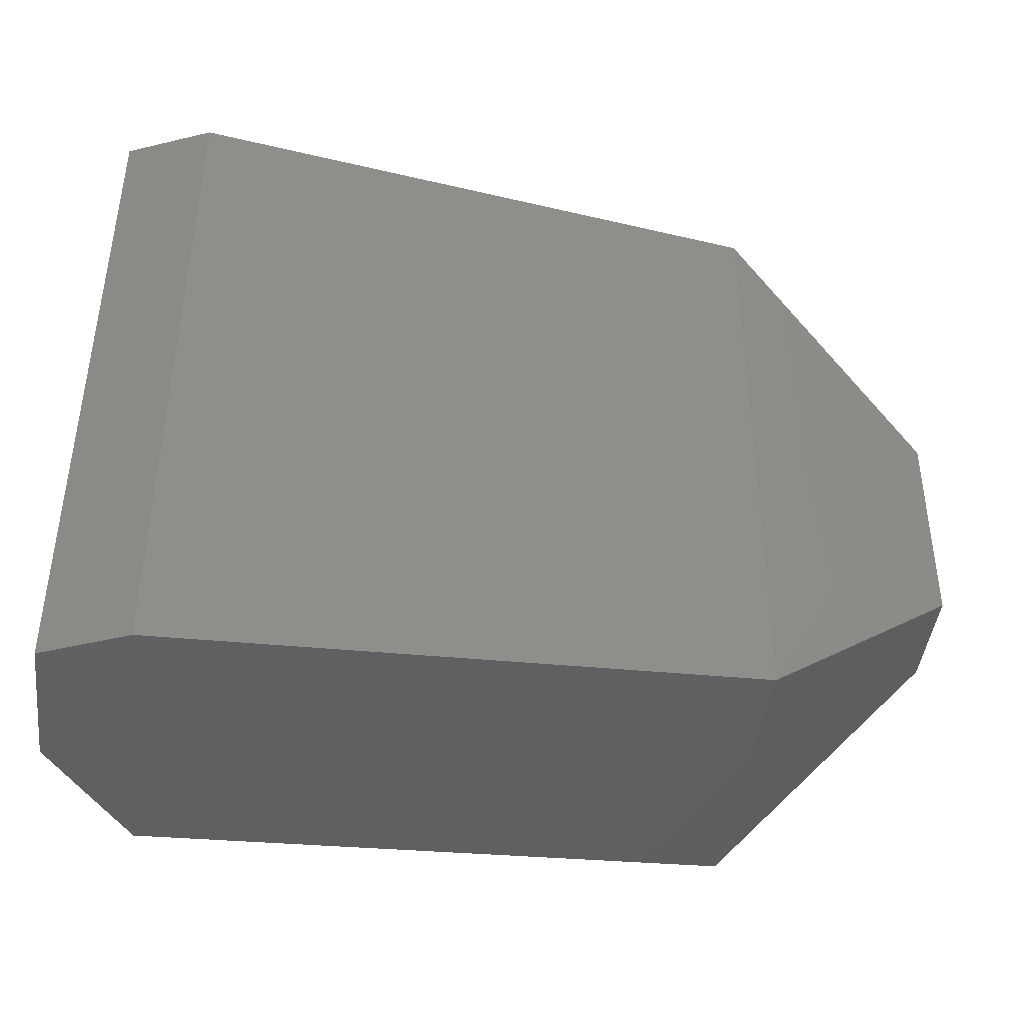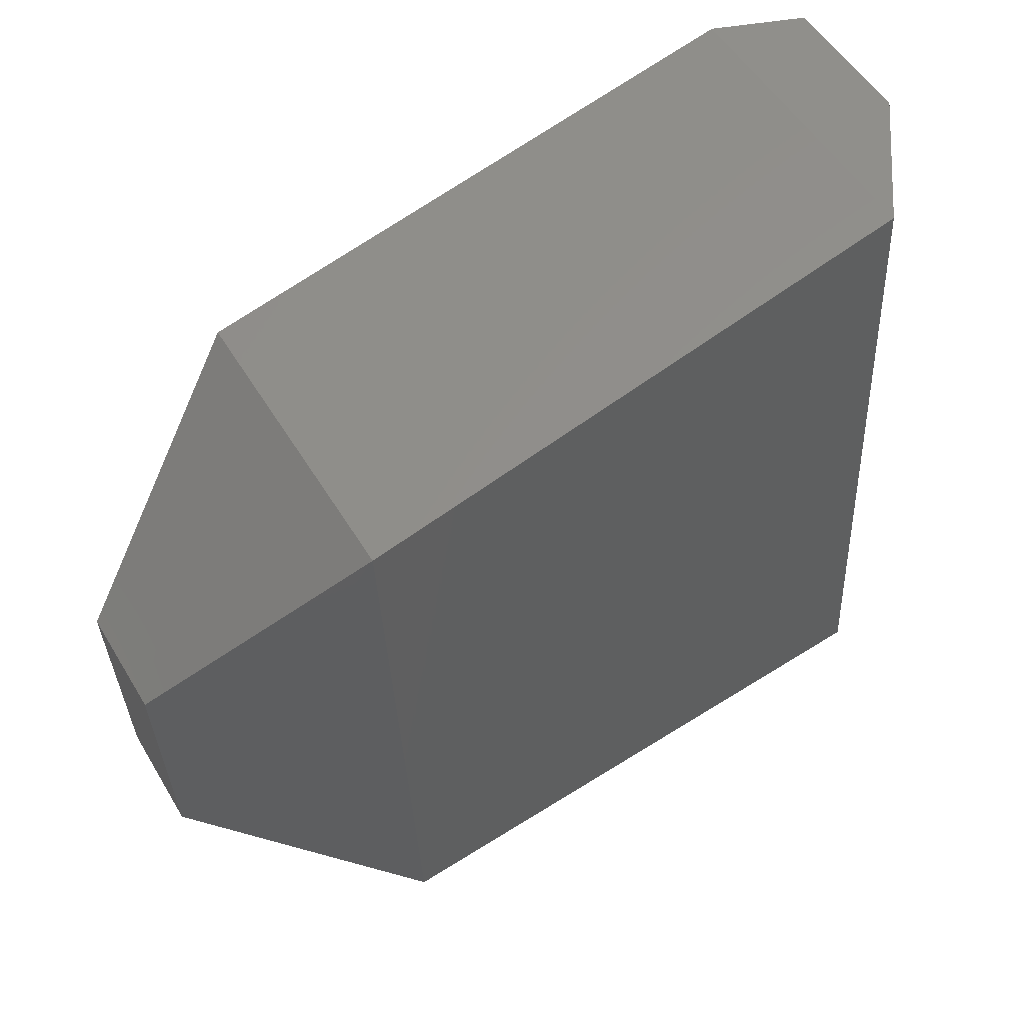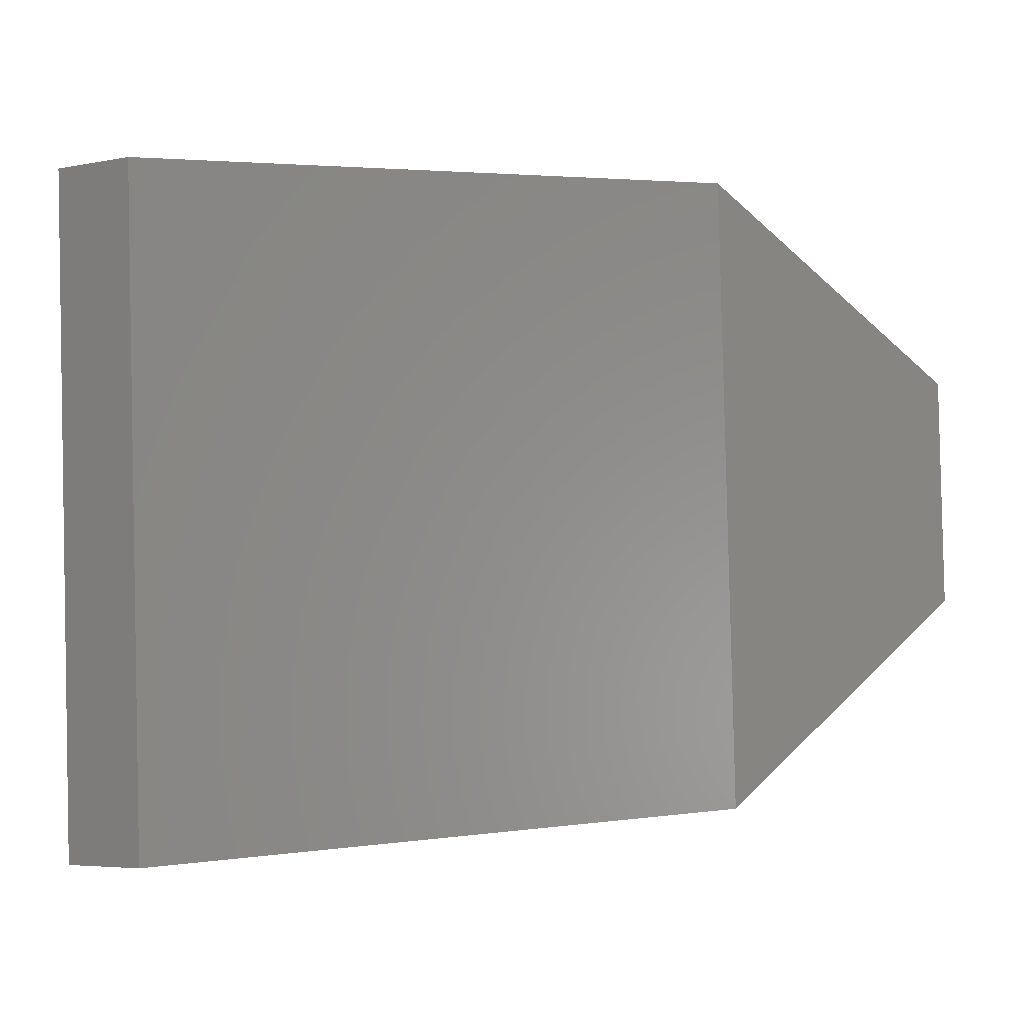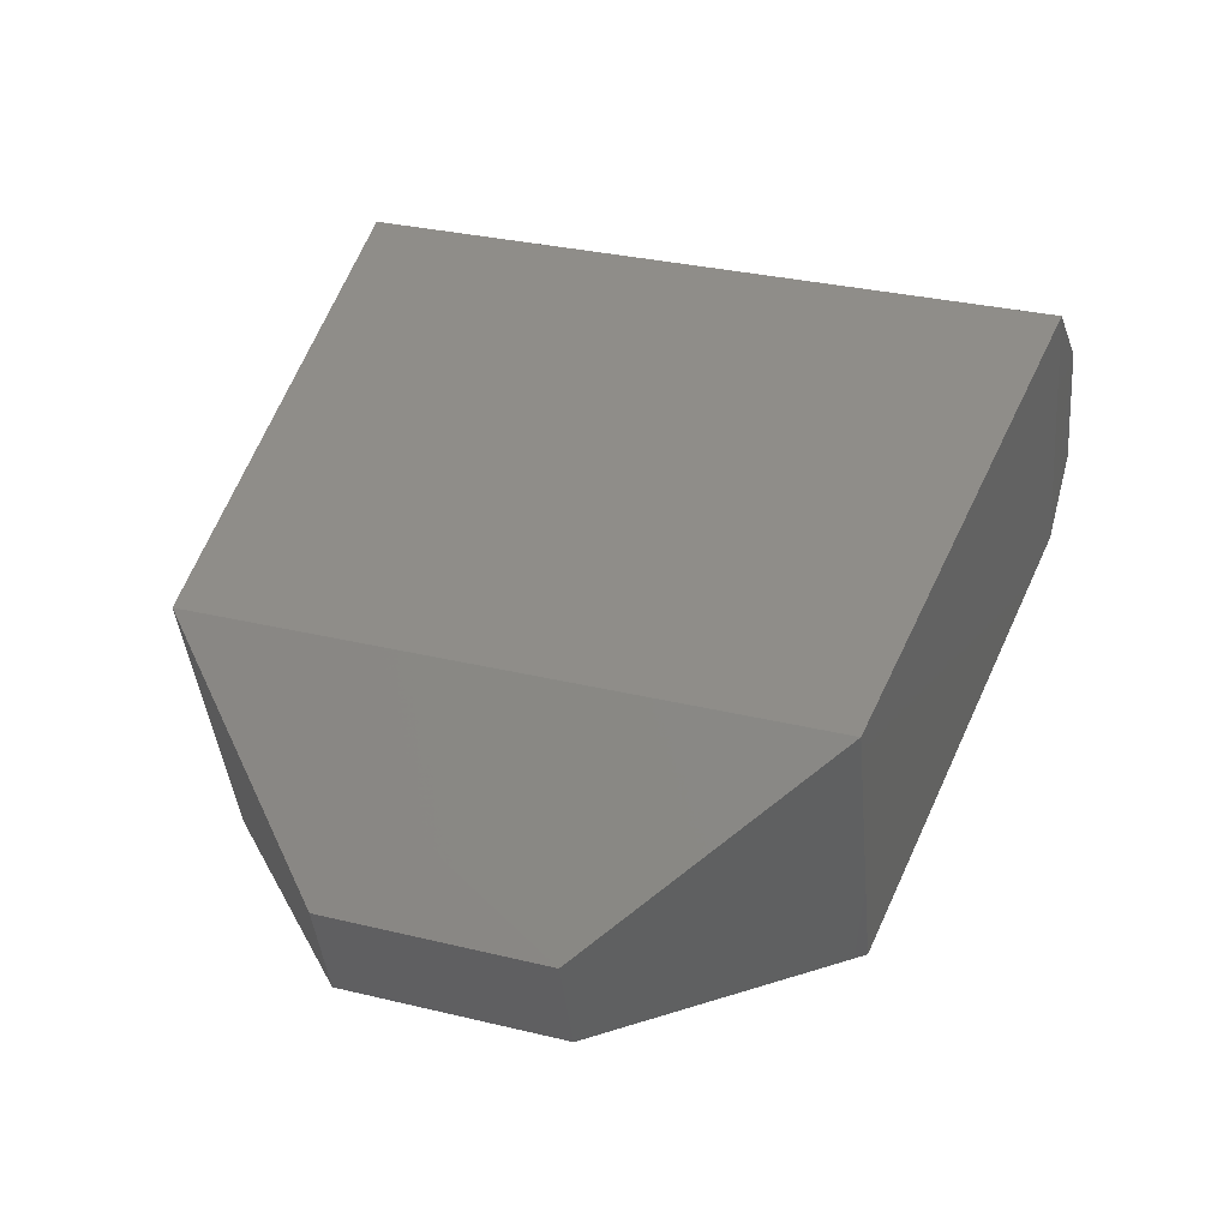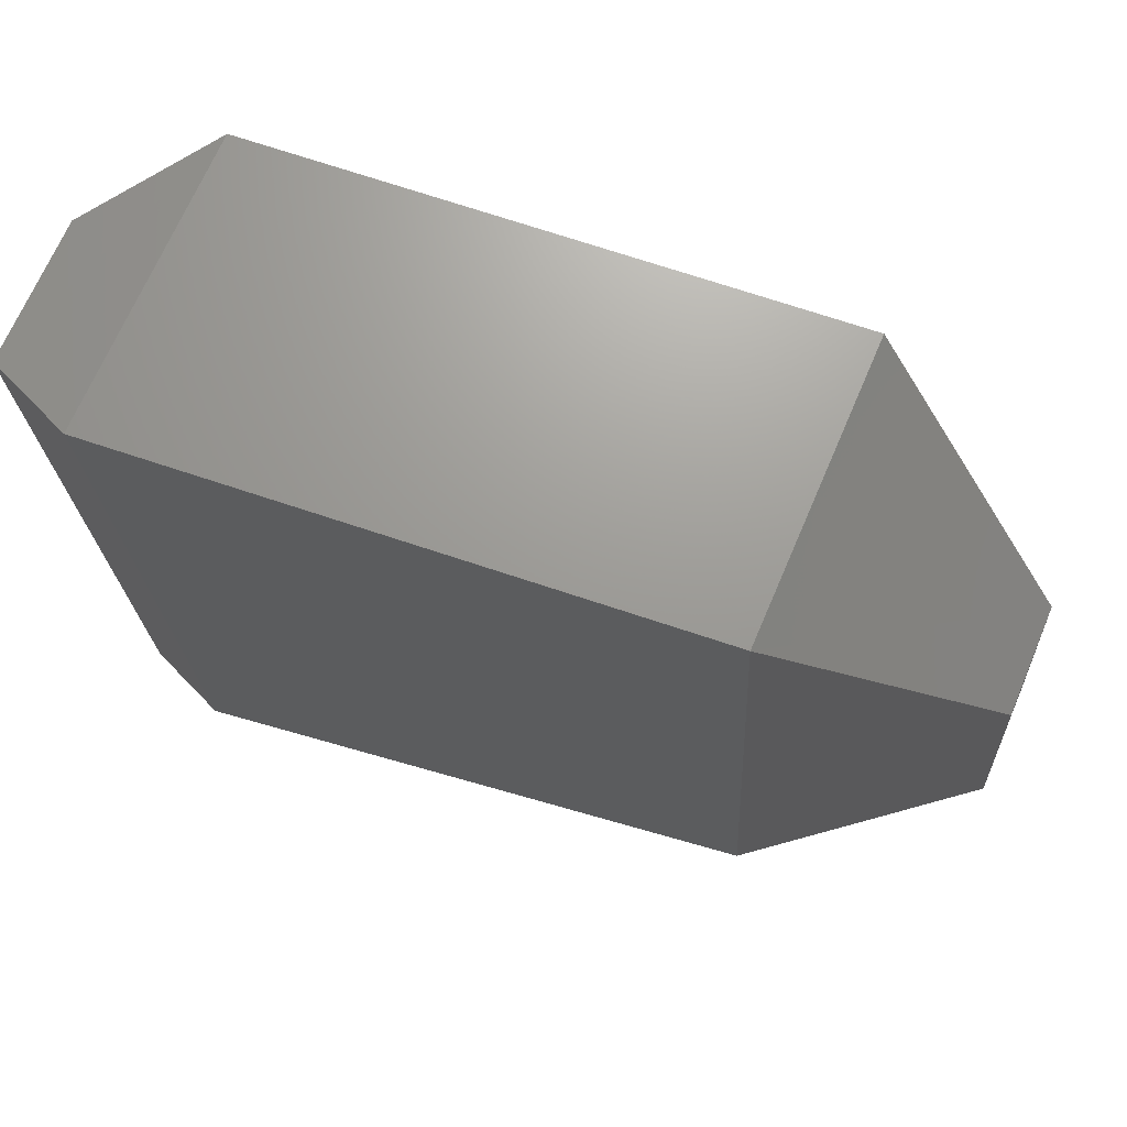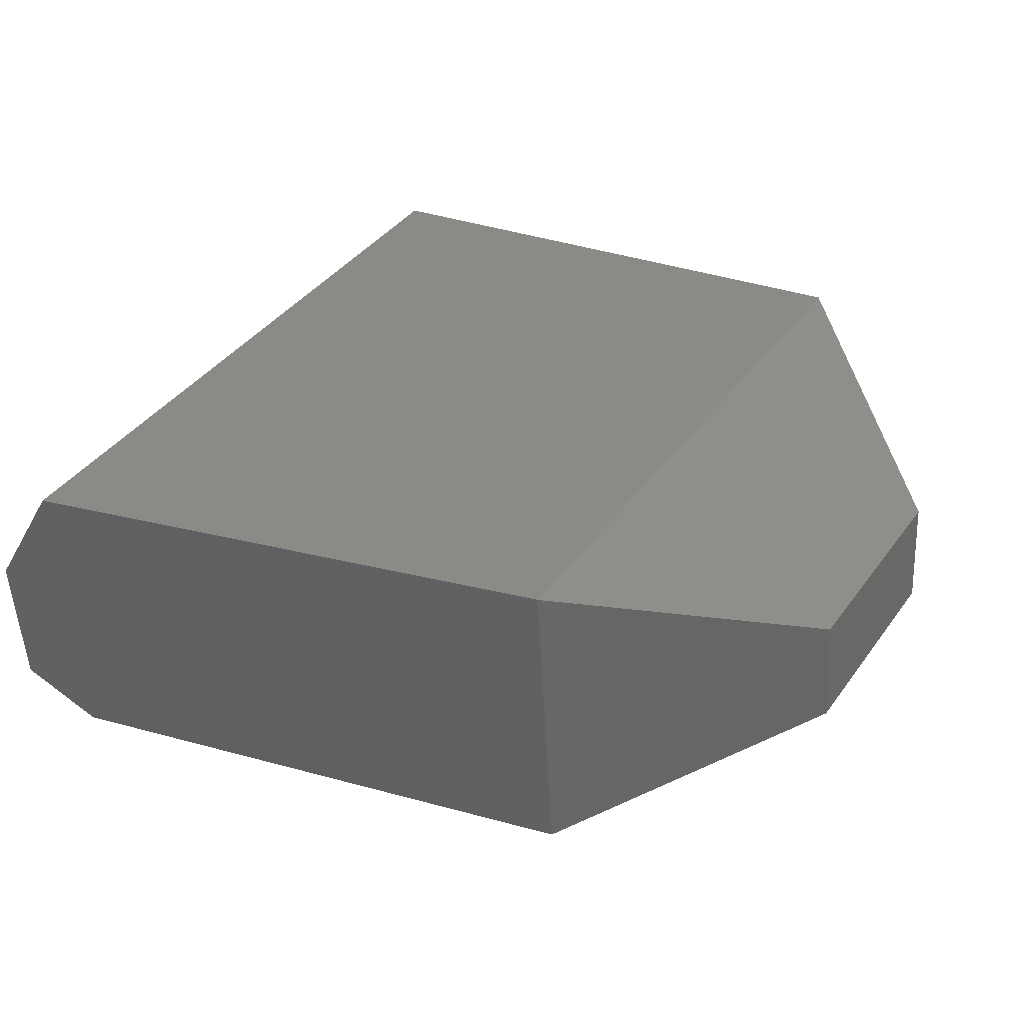
<metadata>
{"format":"stl","ext":"stl","renderer":"f3d","projection":"perspective","resolution":1024,"background":"white","views":[{"elev":-48.5,"azim":173.3,"up":"+Y"},{"elev":59.1,"azim":-30.3,"up":"+Y"},{"elev":-8.1,"azim":-170.9,"up":"+Y"},{"elev":49.9,"azim":-72.7,"up":"+Z"},{"elev":62.9,"azim":-156.6,"up":"+Y"},{"elev":31.8,"azim":-148.7,"up":"+Z"}]}
</metadata>
<code>
# stl→obj: 16 verts, 28 faces
v 1399 3.585 196.1
v 1397 -151.5 211.3
v 1550 149.3 252.3
v 1546 -285.9 294.9
v 1968 176.2 210.9
v 1964 -327.3 260.1
v 2029 166.9 121.1
v 2025 -336.7 170.7
v 2025 -346.8 67.93
v 1398 -3.837 118.3
v 1549 127.8 33.95
v 1967 154.8 -7.461
v 2029 156.7 18.32
v 1397 -159.3 133.6
v 1545 -307.4 76.53
v 1963 -348.8 42.15
f 1 2 3
f 2 3 4
f 3 4 5
f 4 5 6
f 5 6 7
f 6 7 8
f 7 8 9
f 10 1 11
f 1 11 3
f 11 3 12
f 3 12 5
f 12 5 13
f 5 13 7
f 2 14 4
f 14 4 15
f 4 15 16
f 4 6 16
f 6 16 8
f 16 8 9
f 14 10 15
f 10 15 11
f 15 11 12
f 13 9 12
f 9 12 16
f 12 16 15
f 2 14 1
f 14 1 10
f 9 7 13

</code>
